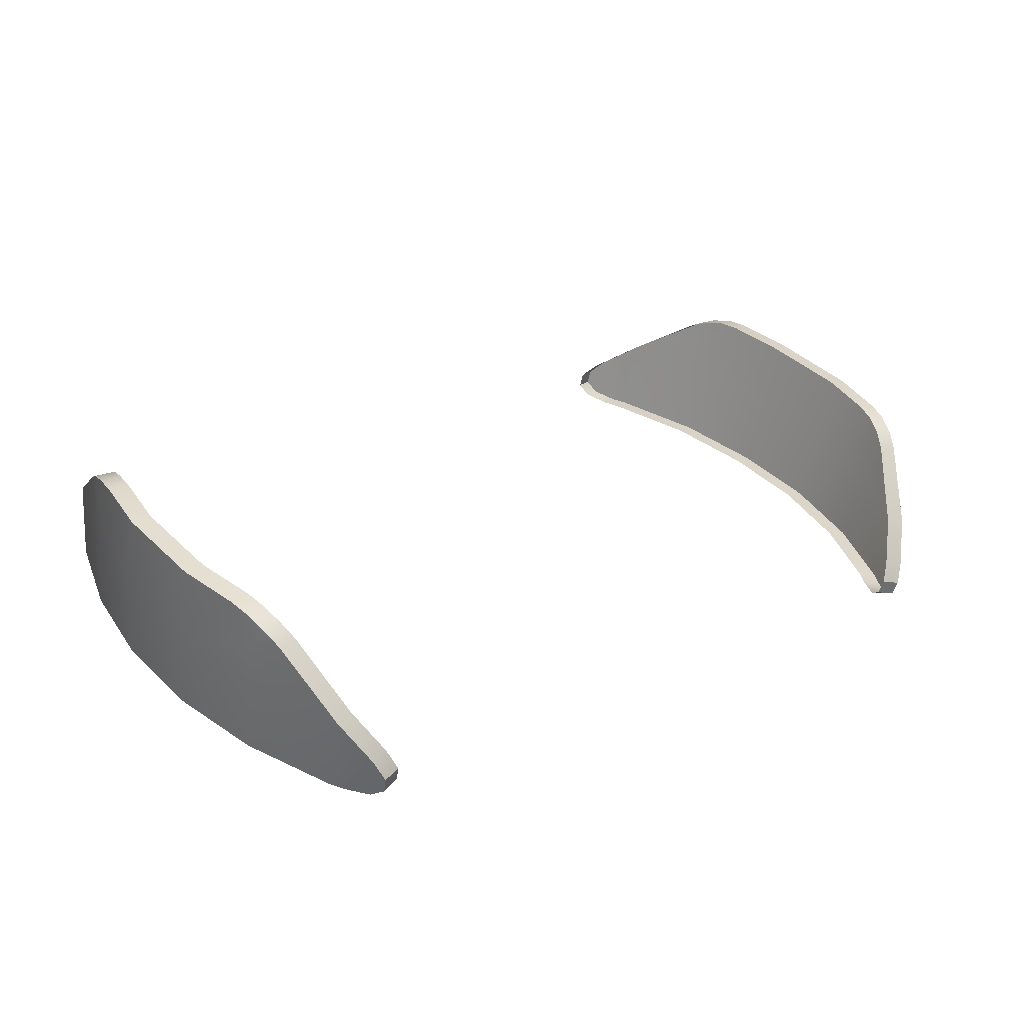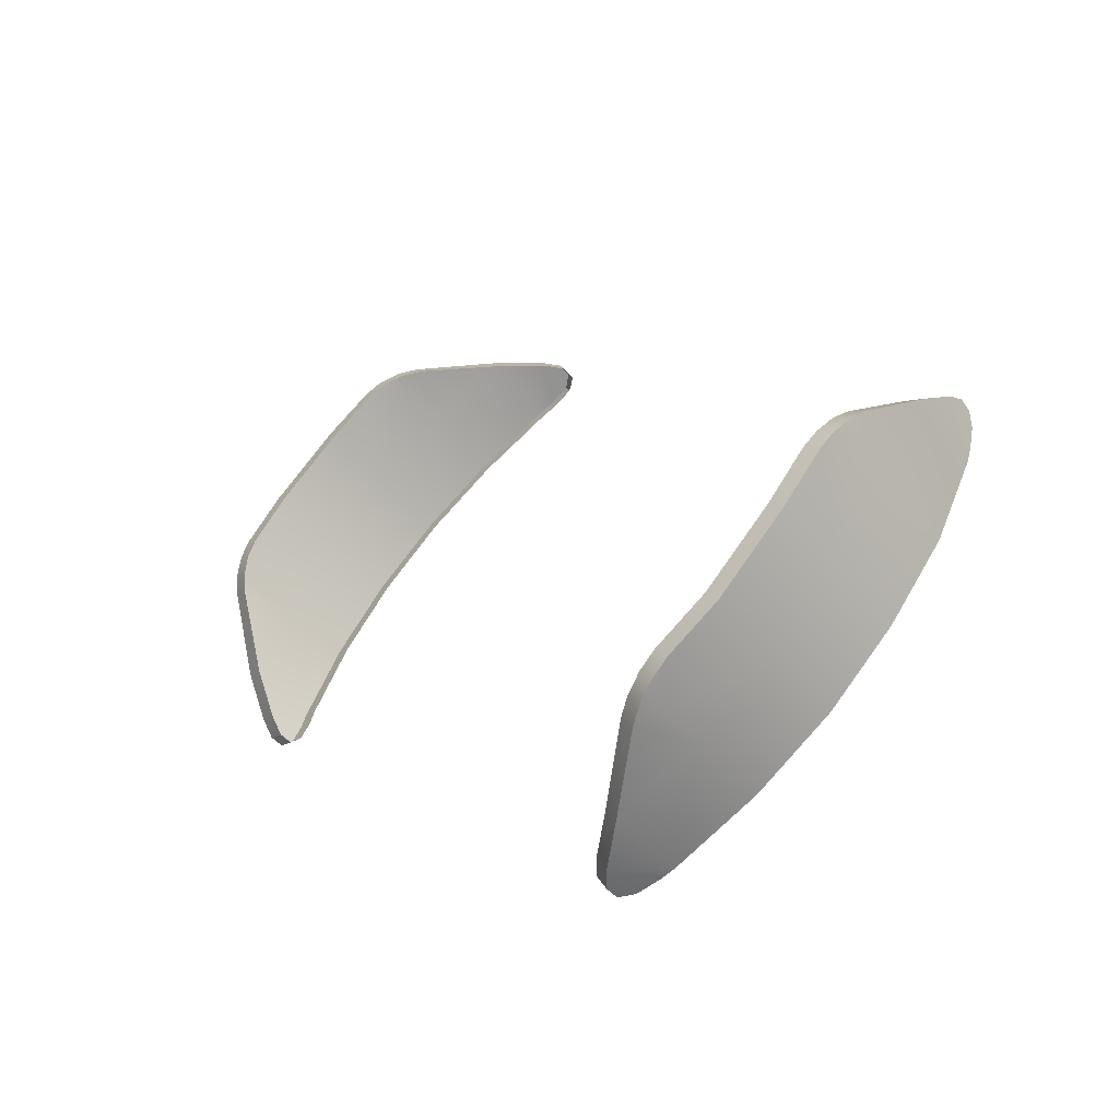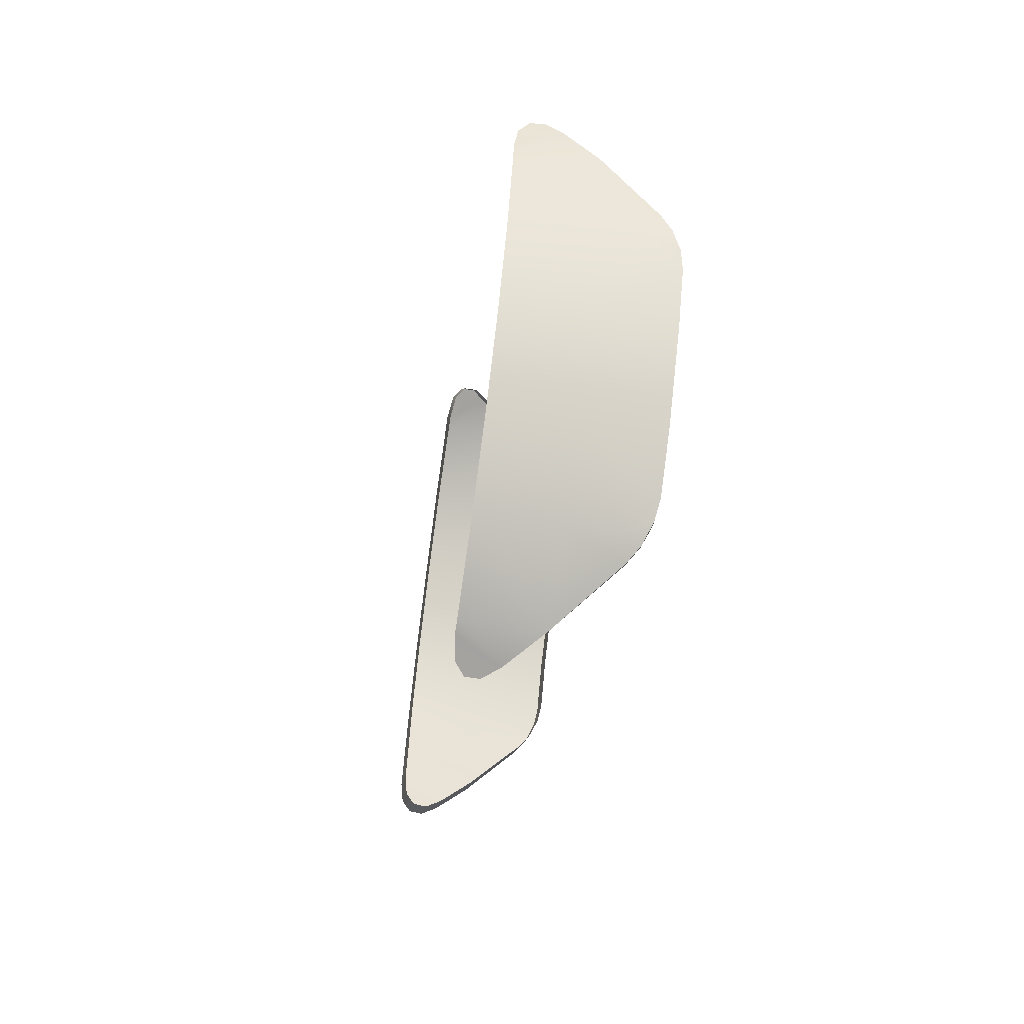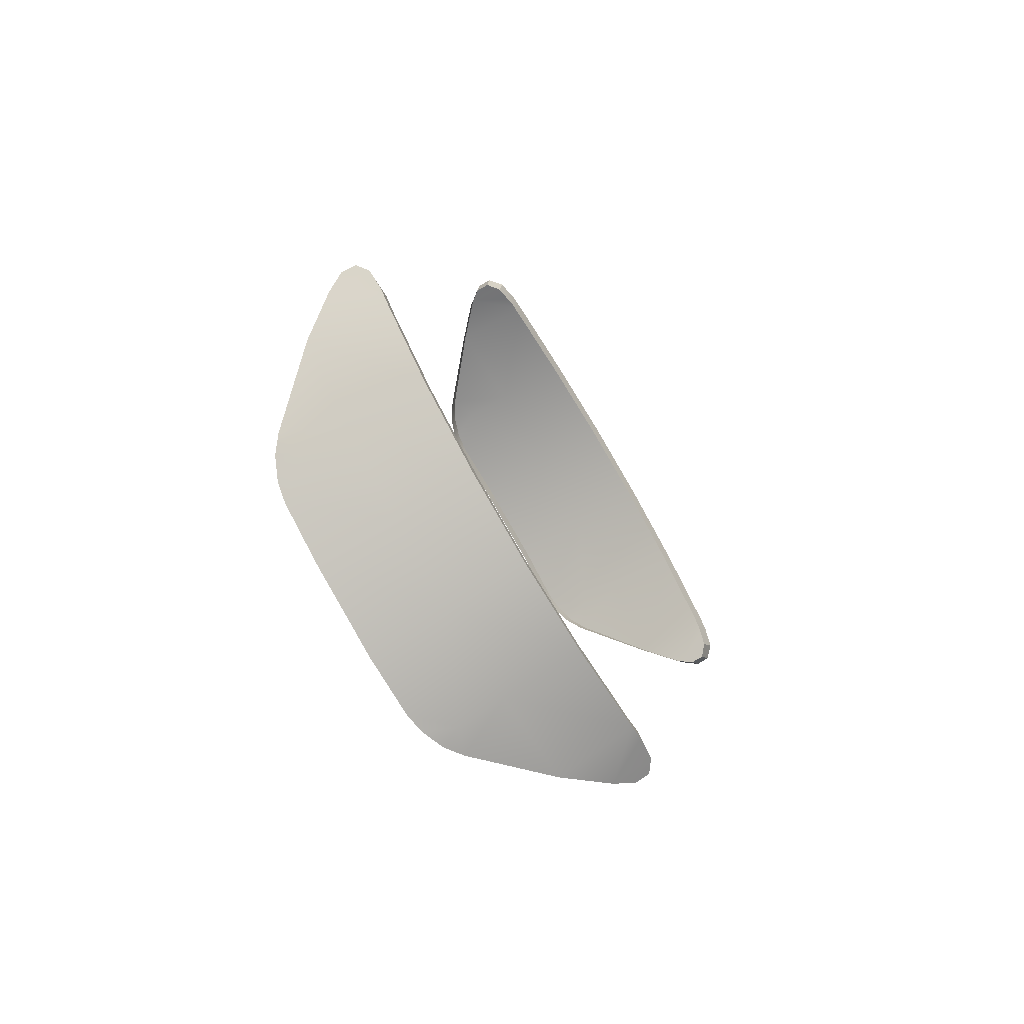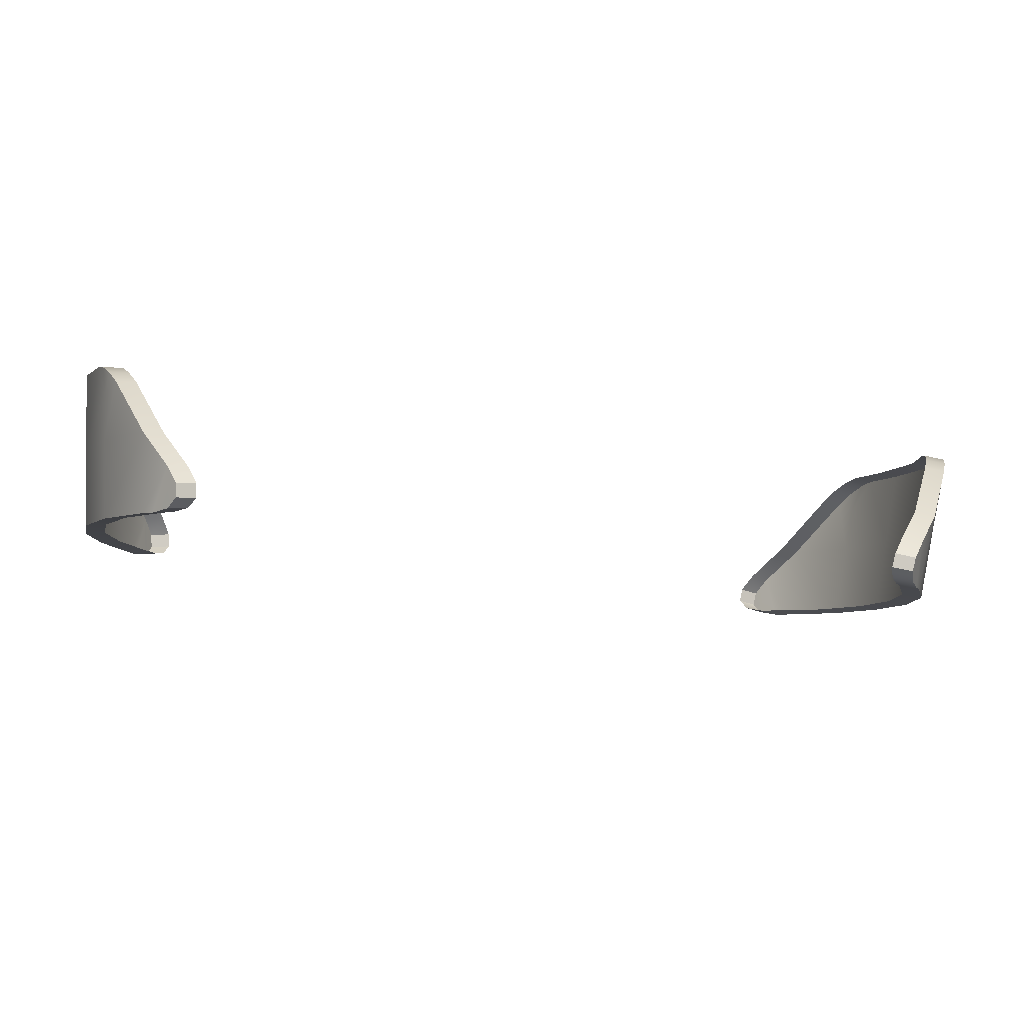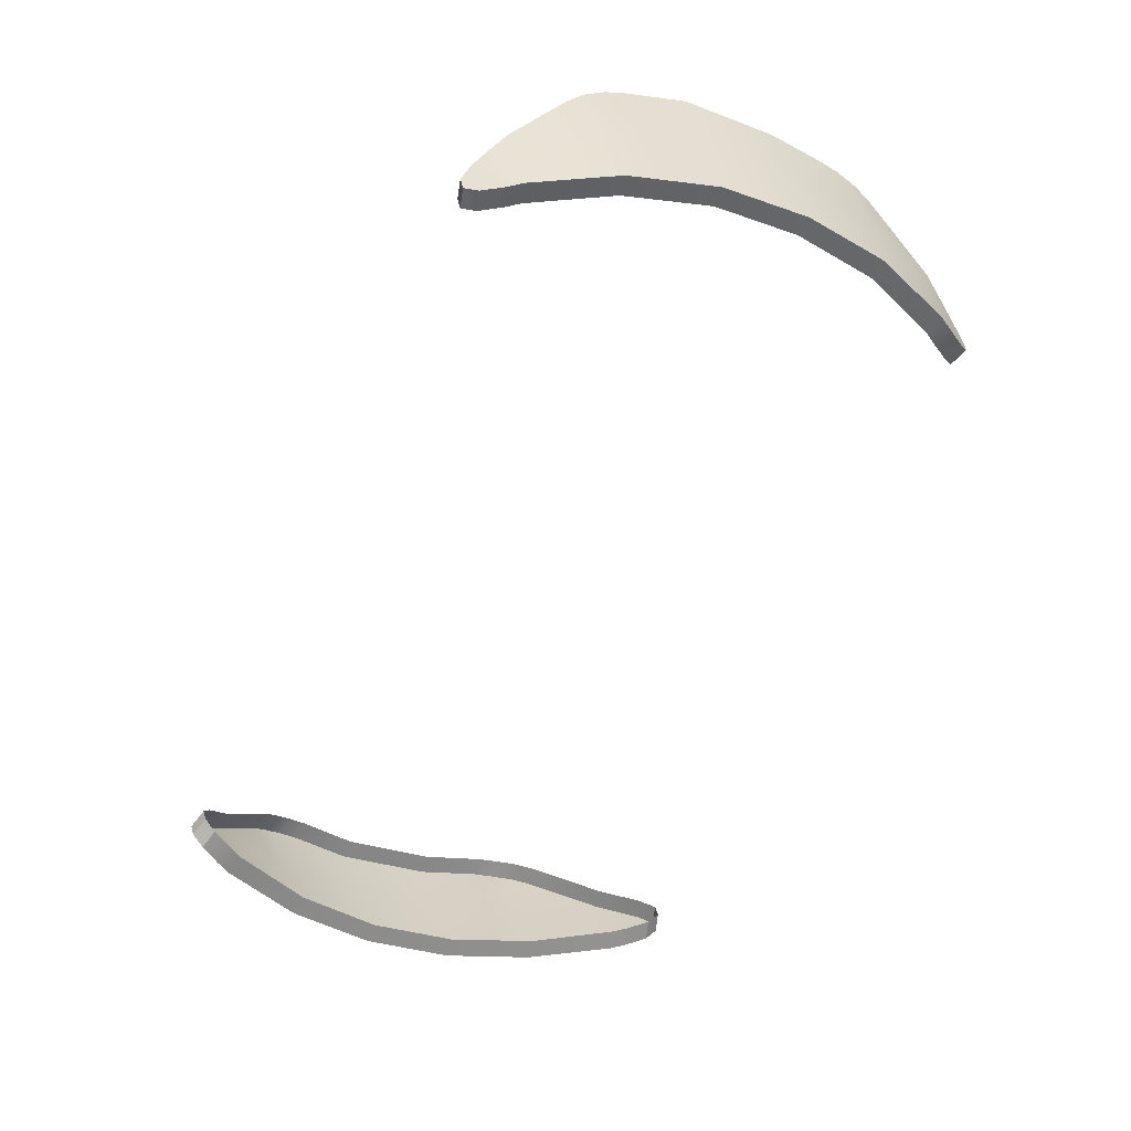
<metadata>
{"format":"obj","ext":"obj","renderer":"f3d","projection":"perspective","resolution":1024,"background":"white","views":[{"elev":23.2,"azim":80.5,"up":"+Y"},{"elev":-67.0,"azim":-148.5,"up":"+Z"},{"elev":42.3,"azim":82.2,"up":"+Z"},{"elev":-54.7,"azim":-69.5,"up":"+Z"},{"elev":-19.4,"azim":110.1,"up":"+Y"},{"elev":-63.6,"azim":-170.8,"up":"+Y"}]}
</metadata>
<code>
o Window
v 0.04201 3.432 -0.8084
v 0.1058 3.406 -0.9033
v 0.1892 3.379 -0.9814
v 0.2846 3.353 -1.042
v 0.3925 3.328 -1.082
v 0.5068 3.306 -1.097
v 0.214 3.582 -1.028
v 0.3118 3.555 -1.094
v 0.04668 3.534 -0.8308
v 0.5251 3.404 -1.129
v 0.02507 3.531 -0.8483
v 0.02055 3.429 -0.8259
v 0.09613 3.505 -0.9456
v 0.08657 3.403 -0.9226
v 0.1853 3.477 -1.026
v 0.1728 3.376 -1.003
v 0.2854 3.449 -1.092
v 0.2717 3.349 -1.066
v 0.3979 3.423 -1.133
v 0.3822 3.323 -1.106
v 0.5166 3.398 -1.155
v 0.4985 3.3 -1.123
v 0.2992 3.55 -1.118
v 0.1978 3.579 -1.049
v 0.02349 3.5 -0.7742
v 0.03325 3.436 -0.7895
v 0.01479 3.482 -0.7534
v 0.01359 3.463 -0.749
v 0.02011 3.447 -0.7617
v 0.5276 3.302 -1.097
v 0.5681 3.352 -1.115
v 0.5603 3.301 -1.098
v 0.5794 3.31 -1.102
v 0.5822 3.328 -1.108
v 0.0118 3.434 -0.8071
v 0.00203 3.497 -0.7918
v -0.00135 3.445 -0.7793
v -0.007867 3.461 -0.7666
v -0.006673 3.479 -0.771
v 0.5598 3.345 -1.141
v 0.5194 3.296 -1.123
v 0.5738 3.321 -1.134
v 0.5712 3.303 -1.128
v 0.552 3.294 -1.124
v 0.1553 3.6 -0.9772
v 0.1011 3.589 -0.9166
v 0.1354 3.602 -0.9593
v 0.1162 3.598 -0.9373
v 0.453 3.493 -1.135
v 0.385 3.537 -1.122
v 0.4333 3.512 -1.134
v 0.4088 3.528 -1.13
v 0.3723 3.533 -1.145
v 0.442 3.488 -1.16
v 0.4072 3.482 -1.149
v 0.3961 3.523 -1.153
v 0.4223 3.507 -1.159
v 0.08249 3.586 -0.9364
v 0.1388 3.597 -0.9983
v 0.1017 3.565 -0.9593
v 0.09755 3.595 -0.9571
v 0.1189 3.599 -0.9804
v 0.5703 3.305 -1.1
v 0.562 3.299 -1.126
v 1.039 3.34 -0.2425
v 0.9746 3.365 -0.1478
v 0.8921 3.391 -0.06955
v 0.7941 3.418 -0.009956
v 0.6857 3.443 0.02842
v 0.5717 3.466 0.04659
v 0.9394 3.595 -0.08403
v 0.8375 3.622 -0.02237
v 1.067 3.439 -0.2521
v 0.5891 3.569 0.04354
v 1.088 3.435 -0.2337
v 1.06 3.334 -0.224
v 1.018 3.463 -0.1343
v 0.9914 3.361 -0.1266
v 0.9302 3.49 -0.0526
v 0.9056 3.389 -0.04648
v 0.8279 3.518 0.009486
v 0.8054 3.416 0.01444
v 0.7152 3.544 0.04997
v 0.6951 3.441 0.05403
v 0.5964 3.568 0.07032
v 0.5787 3.465 0.07343
v 0.8492 3.621 0.00195
v 0.9532 3.593 -0.06103
v 1.076 3.385 -0.2947
v 1.048 3.335 -0.2615
v 1.077 3.359 -0.3089
v 1.072 3.341 -0.3075
v 1.062 3.333 -0.2909
v 0.5508 3.47 0.04677
v 0.5304 3.533 0.04582
v 0.5197 3.48 0.04725
v 0.5049 3.495 0.0471
v 0.5086 3.514 0.04658
v 1.068 3.33 -0.243
v 1.096 3.38 -0.2764
v 1.082 3.328 -0.2724
v 1.093 3.337 -0.2891
v 1.097 3.355 -0.2905
v 0.5376 3.532 0.07265
v 0.5578 3.468 0.07361
v 0.5158 3.513 0.07341
v 0.512 3.494 0.07393
v 0.5267 3.478 0.07408
v 0.9951 3.577 -0.1361
v 1.037 3.531 -0.1893
v 1.013 3.567 -0.1535
v 1.028 3.551 -0.1724
v 0.6866 3.626 0.02612
v 0.7644 3.639 0.005094
v 0.7114 3.636 0.02081
v 0.7393 3.641 0.01451
v 0.7761 3.638 0.02942
v 0.6964 3.625 0.05161
v 0.7267 3.605 0.04604
v 0.7511 3.64 0.03883
v 0.7211 3.635 0.0463
v 1.056 3.528 -0.1691
v 1.011 3.575 -0.1144
v 1.032 3.523 -0.14
v 1.046 3.548 -0.1522
v 1.029 3.565 -0.1319
v 0.5119 3.487 0.0472
v 0.5191 3.487 0.07403
f 9 36 25
f 1 35 12
f 3 18 4
f 8 53 23
f 7 59 45
f 46 11 9
f 7 23 24
f 2 12 14
f 49 21 54
f 3 14 16
f 5 22 6
f 4 20 5
f 6 41 30
f 55 17 53
f 36 11 12
f 59 24 15
f 19 54 21
f 24 17 15
f 58 13 11
f 64 44 40
f 11 14 12
f 13 16 14
f 15 18 16
f 17 20 18
f 19 22 20
f 10 40 21
f 31 42 40
f 34 43 42
f 64 32 44
f 44 30 41
f 25 39 27
f 27 38 28
f 38 29 28
f 37 26 29
f 53 56 55
f 56 57 55
f 57 54 55
f 58 61 60
f 61 62 60
f 62 59 60
f 54 51 49
f 57 52 51
f 56 50 52
f 45 62 47
f 47 61 48
f 48 58 46
f 43 63 64
f 46 58 11
f 58 60 13
f 9 11 36
f 1 26 35
f 3 16 18
f 8 50 53
f 7 24 59
f 7 8 23
f 2 1 12
f 49 10 21
f 3 2 14
f 5 20 22
f 4 18 20
f 6 22 41
f 19 17 55
f 17 23 53
f 12 35 36
f 35 37 36
f 37 38 39
f 39 36 37
f 15 13 60
f 60 59 15
f 19 55 54
f 24 23 17
f 41 22 40
f 22 21 40
f 40 42 64
f 41 40 44
f 42 43 64
f 11 13 14
f 13 15 16
f 15 17 18
f 17 19 20
f 19 21 22
f 10 31 40
f 31 34 42
f 34 33 43
f 64 63 32
f 44 32 30
f 25 36 39
f 27 39 38
f 38 37 29
f 37 35 26
f 54 57 51
f 57 56 52
f 56 53 50
f 45 59 62
f 47 62 61
f 48 61 58
f 43 33 63
f 73 100 89
f 65 99 76
f 67 82 68
f 72 117 87
f 71 123 109
f 110 75 73
f 71 87 88
f 66 76 78
f 113 85 118
f 67 78 80
f 69 86 70
f 68 84 69
f 70 105 94
f 119 81 117
f 100 75 76
f 123 88 79
f 83 118 85
f 88 81 79
f 122 77 75
f 128 108 104
f 75 78 76
f 77 80 78
f 79 82 80
f 81 84 82
f 83 86 84
f 74 104 85
f 95 106 104
f 98 107 106
f 128 96 108
f 108 94 105
f 89 103 91
f 91 102 92
f 102 93 92
f 101 90 93
f 117 120 119
f 120 121 119
f 121 118 119
f 122 125 124
f 125 126 124
f 126 123 124
f 118 115 113
f 121 116 115
f 120 114 116
f 109 126 111
f 111 125 112
f 112 122 110
f 107 127 128
f 110 122 75
f 122 124 77
f 73 75 100
f 65 90 99
f 67 80 82
f 72 114 117
f 71 88 123
f 71 72 87
f 66 65 76
f 113 74 85
f 67 66 78
f 69 84 86
f 68 82 84
f 70 86 105
f 83 81 119
f 81 87 117
f 76 99 100
f 99 101 100
f 101 102 103
f 103 100 101
f 79 77 124
f 124 123 79
f 83 119 118
f 88 87 81
f 105 86 104
f 86 85 104
f 104 106 128
f 105 104 108
f 106 107 128
f 75 77 78
f 77 79 80
f 79 81 82
f 81 83 84
f 83 85 86
f 74 95 104
f 95 98 106
f 98 97 107
f 128 127 96
f 108 96 94
f 89 100 103
f 91 103 102
f 102 101 93
f 101 99 90
f 118 121 115
f 121 120 116
f 120 117 114
f 109 123 126
f 111 126 125
f 112 125 122
f 107 97 127

</code>
